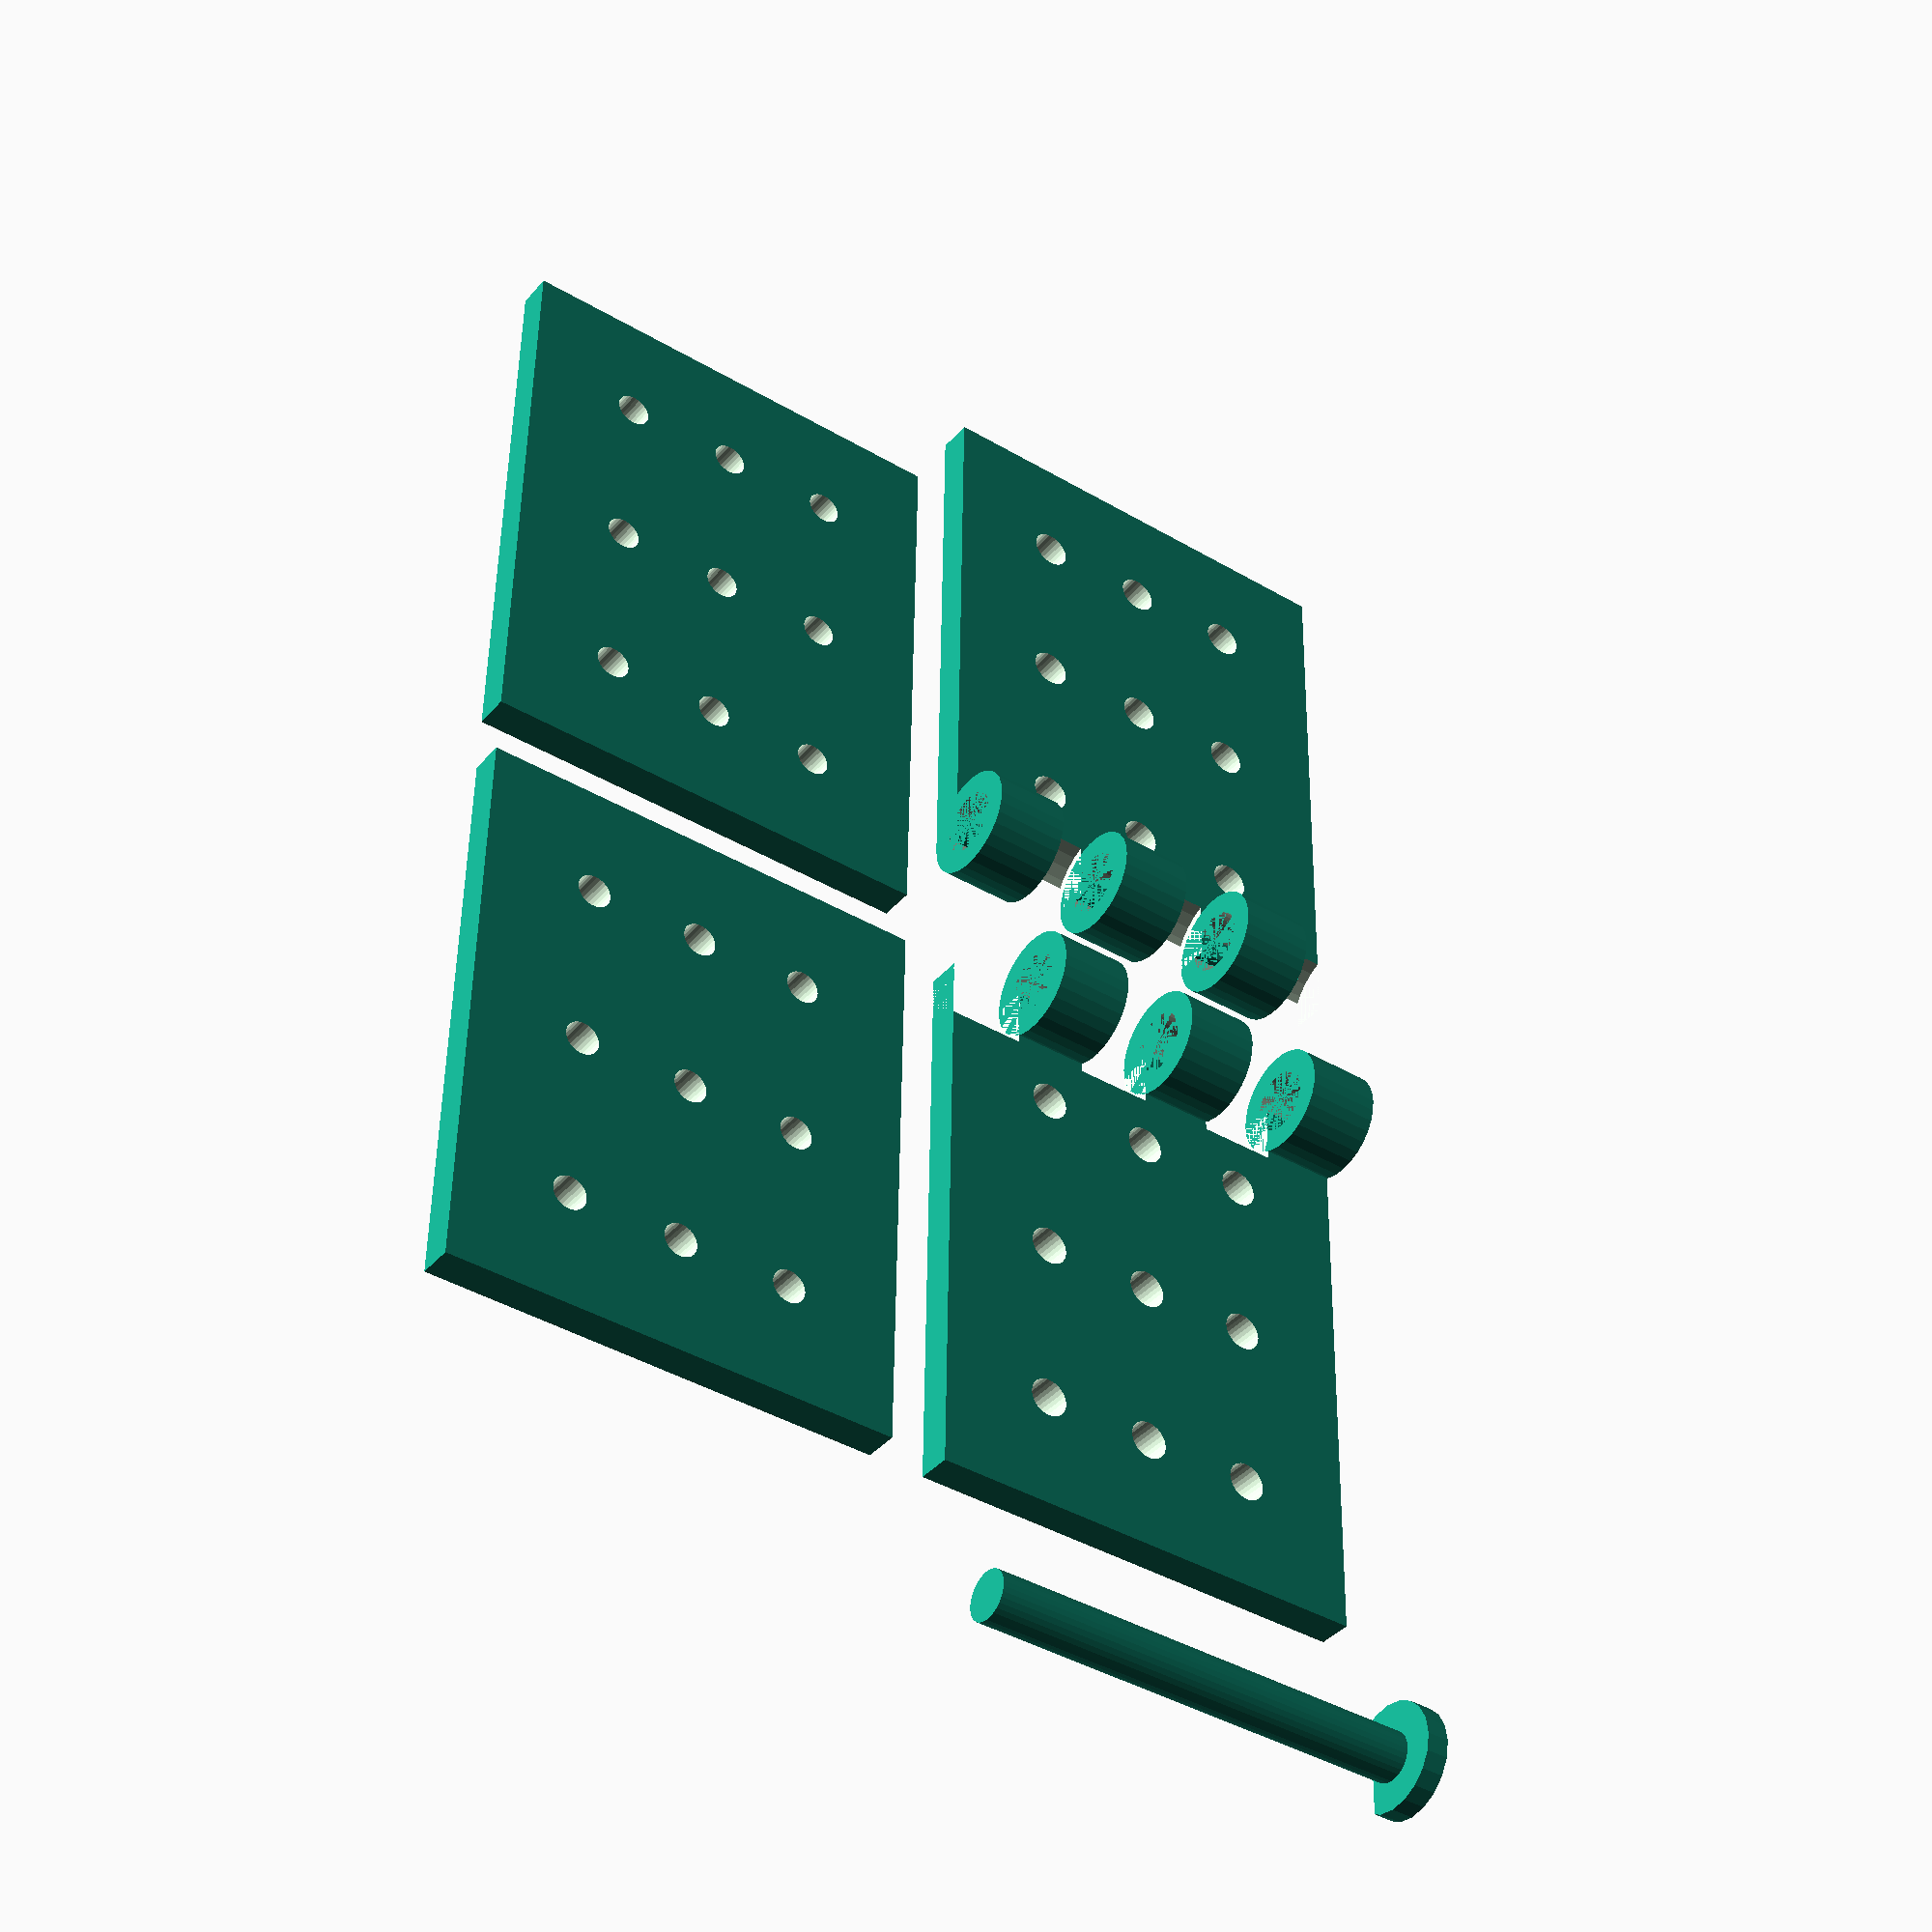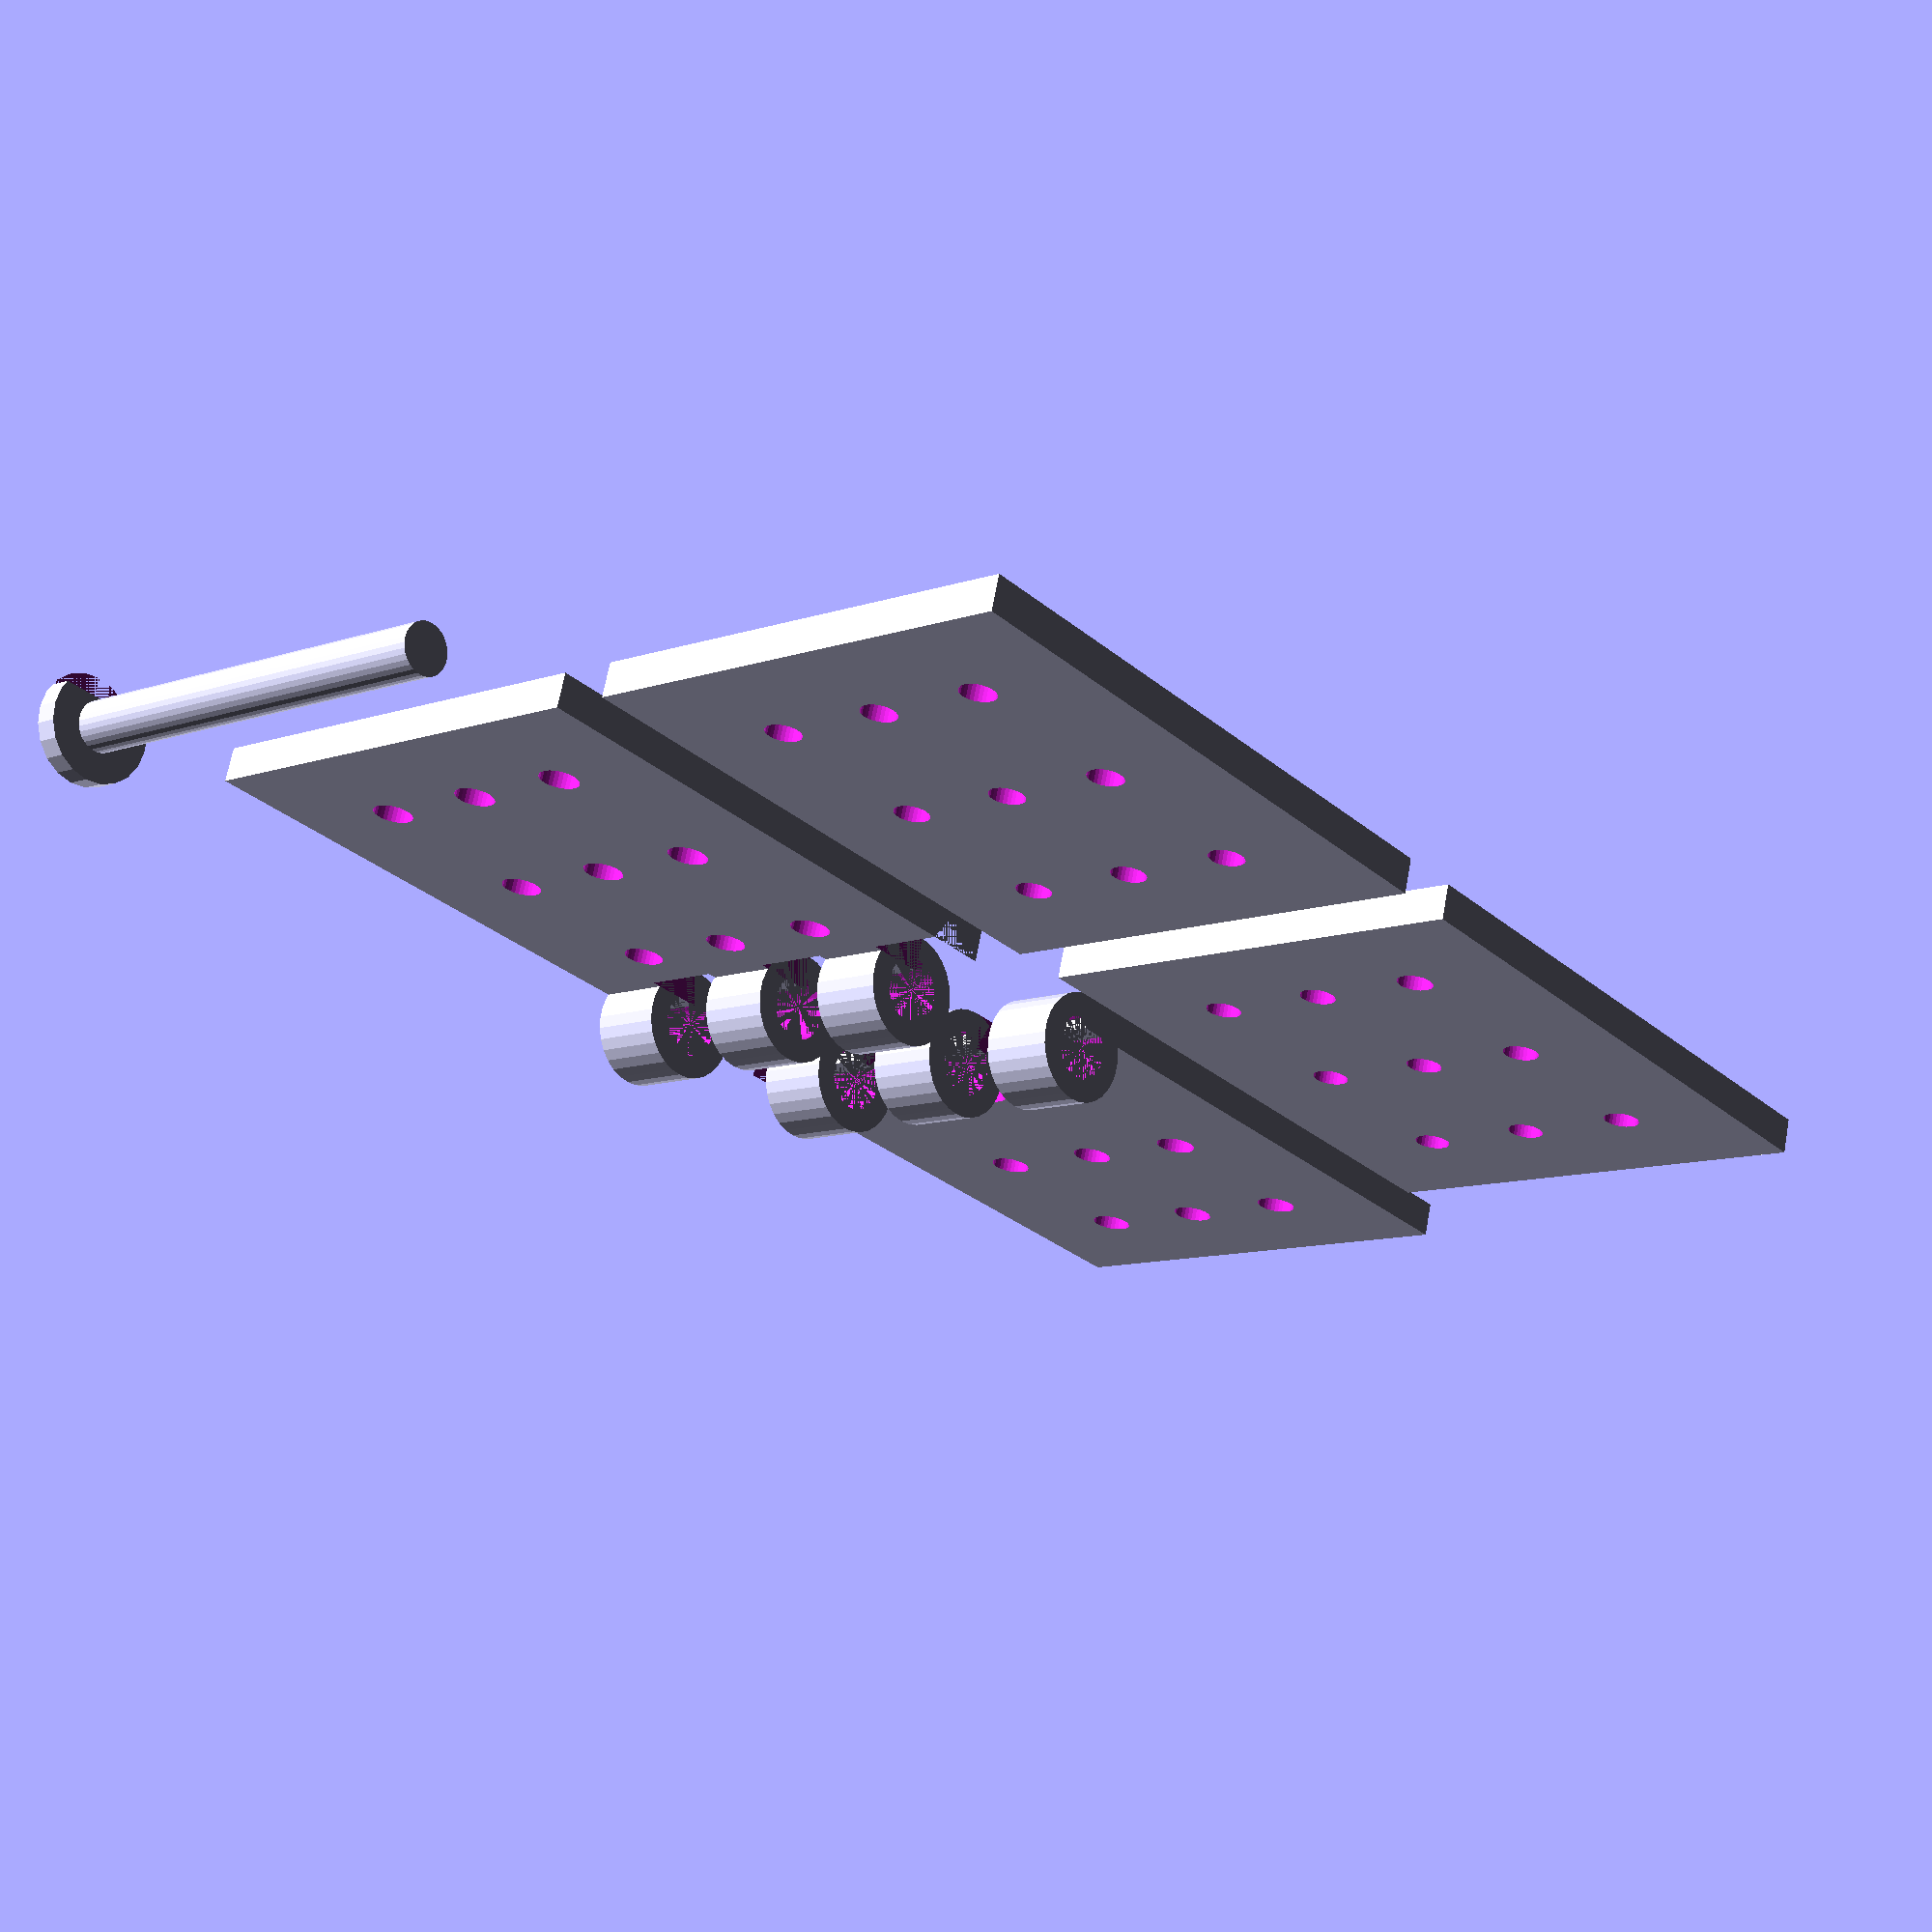
<openscad>
//scharnier / hinge



//change this to either get a left or right mounted version
left_or_right_mount="left"; // [left:left_mount, right:right_mount]

//thickness of the hinge
scharnier_dicke=3;

//number of backplates to print
backplates=2; // [0, 1, 2 ]

//height of the hinge
hinge_height=40;

//length of the hinge
hinge_length=50;

//normally good enough to directly screw-in a machined 3mm screw
radius_screw_backplate=1.5;

//radius used by the hinge - either identical to radius_screw_backplate or slightly larger
radius_screw_hinge=1.7;

//the radius of the PIN to fix both halfes of the hinge. gets inserted into the "coupler"
pin_radius=2.2;

//increase this value to make a strong coupler
coupler_strength=2;

//distance from the fixating_holes to the edge
fixing_holes_distance_edge=10;
//change if you need more or less holes
fixing_holes_amount_vertical=3;
//change if you need more or less holes
fixing_holes_amount_horizontal=3;


//increase this value, if the PIN needs more air to fit into the hinge
pin_airgap=0.6;

scharnier_radius_innen=pin_radius+pin_airgap;
scharnier_radius_aussen=scharnier_radius_innen+coupler_strength;
pin_head_radius=scharnier_radius_aussen;

//In case the hinge needs more space left/right to turn more easily - increase it
extra_space_outer_diameter=0.7;

extra_space_scharnier_radius_aussen=scharnier_radius_aussen+extra_space_outer_diameter;

//the height of the PIN's head
pin_head_height=2;



//how many couplers to combine both parts
couplers_amount=3;

//increase this in case the hinge does not turn easy
couplers_air_between=0.15;

coupler_length=hinge_height/(2*couplers_amount)-couplers_air_between;






module pin () {
cylinder (r=pin_radius, h=hinge_height, $fn=30);
difference () {
    translate ([0,0,-pin_head_height]) cylinder (r=pin_head_radius,h=pin_head_height, $fn=20);
    translate ([-pin_head_radius,pin_radius,-pin_head_height]) cube ([pin_head_radius*2,pin_head_radius*2,pin_head_radius*2]);
}
    
}

module fixating_holes (radius) {
distance_vertical=(hinge_height-2*fixing_holes_distance_edge)/(fixing_holes_amount_vertical-1);
distance_horizontal=(hinge_length-2*fixing_holes_distance_edge)/(fixing_holes_amount_horizontal-1);
echo ("distance_horizontal", distance_horizontal);

//vertical
for (v=[0:1:fixing_holes_amount_vertical-1])
//horizontal
for (h=[0:1:fixing_holes_amount_horizontal-1]) {
    translate ([fixing_holes_distance_edge+v*distance_vertical,fixing_holes_distance_edge+h*distance_horizontal,0]) 
        cylinder (r=radius, h=2*scharnier_dicke,$fn=30);  
       }
}


module backplate (radius_screw) {
difference () {
    cube ([hinge_height,hinge_length,scharnier_dicke]);
    fixating_holes (radius_screw);
    }
}


module hohl_achse (mount,radius) {
    if (mount=="left") {
    for (a=[0:2:couplers_amount*2-1])
        translate ([a*(coupler_length+couplers_air_between),0,0]) rotate ([0,90,0]) difference () {
        cylinder (r=radius, h=coupler_length, $fn=30);
        cylinder (r=scharnier_radius_innen, h=coupler_length, $fn=30);
        }
    }
    else {
        for (a=[0:2:couplers_amount*2-1])
        translate ([(a+1)*(coupler_length+couplers_air_between)+couplers_air_between,0,0]) rotate ([0,90,0]) difference () {
        cylinder (r=radius, h=coupler_length, $fn=30);
        cylinder (r=scharnier_radius_innen, h=coupler_length, $fn=30);
        }
    }
}

module extra_space_hohl_achse (mount,radius) {
    hoehe=2*coupler_length+2*couplers_air_between;
    if (mount=="right") {
    echo ("extra -space right");
    for (a=[0:1:couplers_amount-1])
        translate ([a*hoehe,0,0]) 
            rotate ([0,90,0]) cylinder (r=radius, h=coupler_length+2*couplers_air_between, $fn=30);
        
    }
    else {
        echo ("leeeeft");
        for (a=[0:1:couplers_amount-1])
        translate ([a*hoehe+coupler_length,0,0]) 
            rotate ([0,90,0]) 
                cylinder (r=radius, h=coupler_length+2*couplers_air_between, $fn=30);
     
    }
}


module hinge () {
    difference () {
         translate ([0,0,-scharnier_radius_aussen]) 
            backplate (radius_screw_hinge);
        //rotate ([0,90,0]) cylinder (r=scharnier_radius_aussen, h=hinge_length, $fn=30);
        //extra space fuers scharnier
        extra_space_hohl_achse (left_or_right_mount,extra_space_scharnier_radius_aussen);
           
        
    }
    //extra_space_hohl_achse (left_or_right_mount,extra_space_scharnier_radius_aussen);
}



module scharnier_full () {
         hinge ();
         rotate ([0,0,0]) hohl_achse (left_or_right_mount,scharnier_radius_aussen);
            }
      


translate ([-5,hinge_length+scharnier_radius_aussen+5,-scharnier_dicke]) rotate ([-90,0,-90]) pin ();
scharnier_full ();
translate ([hinge_height,-2*scharnier_radius_aussen-5,0]) rotate ([0,0,180]) scharnier_full ();


for (b=[0:1:backplates-1]) 
    translate ([hinge_height+5,-b*(hinge_length+5),-scharnier_radius_aussen]) backplate (radius_screw_backplate);
            






</openscad>
<views>
elev=39.3 azim=180.9 roll=324.2 proj=p view=wireframe
elev=291.8 azim=318.9 roll=10.5 proj=p view=wireframe
</views>
